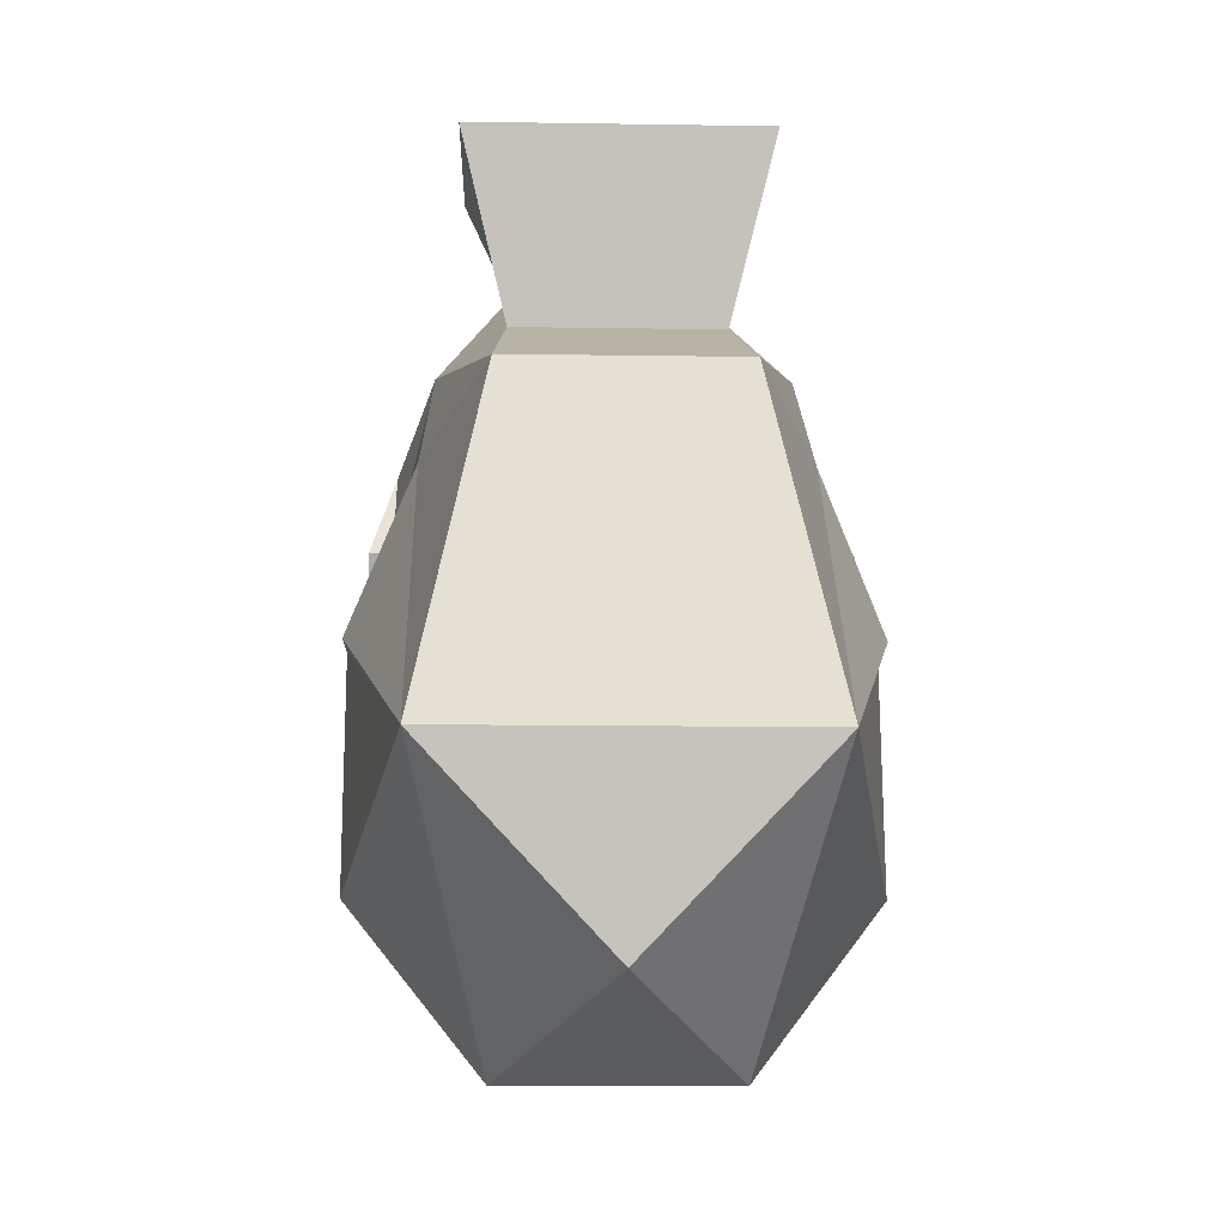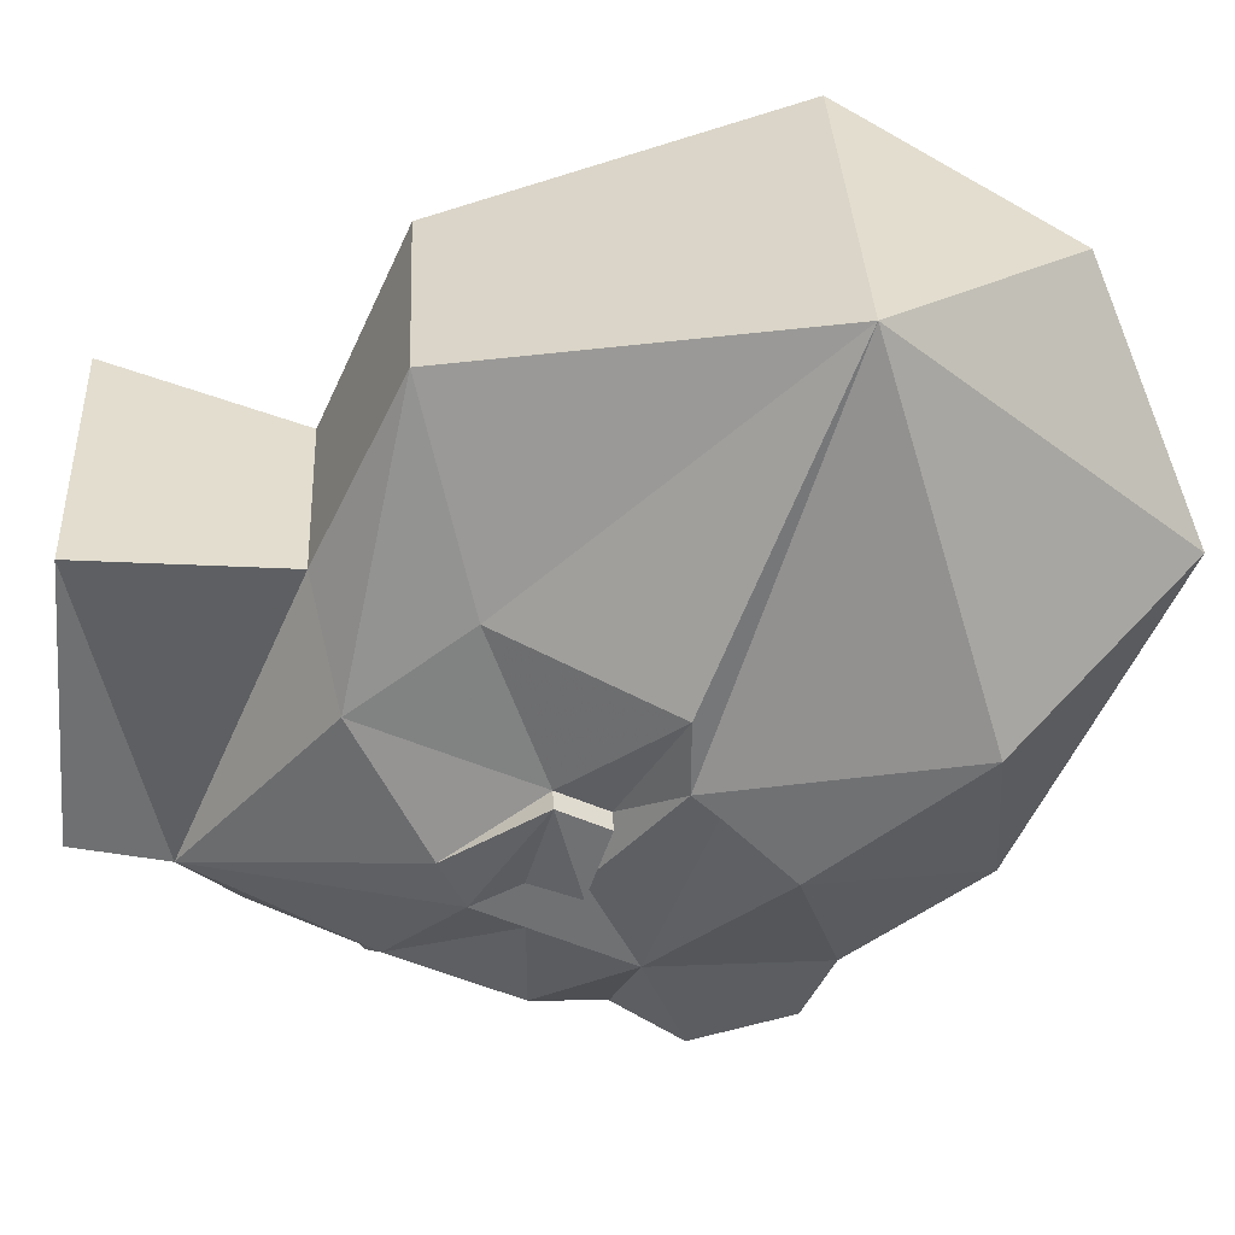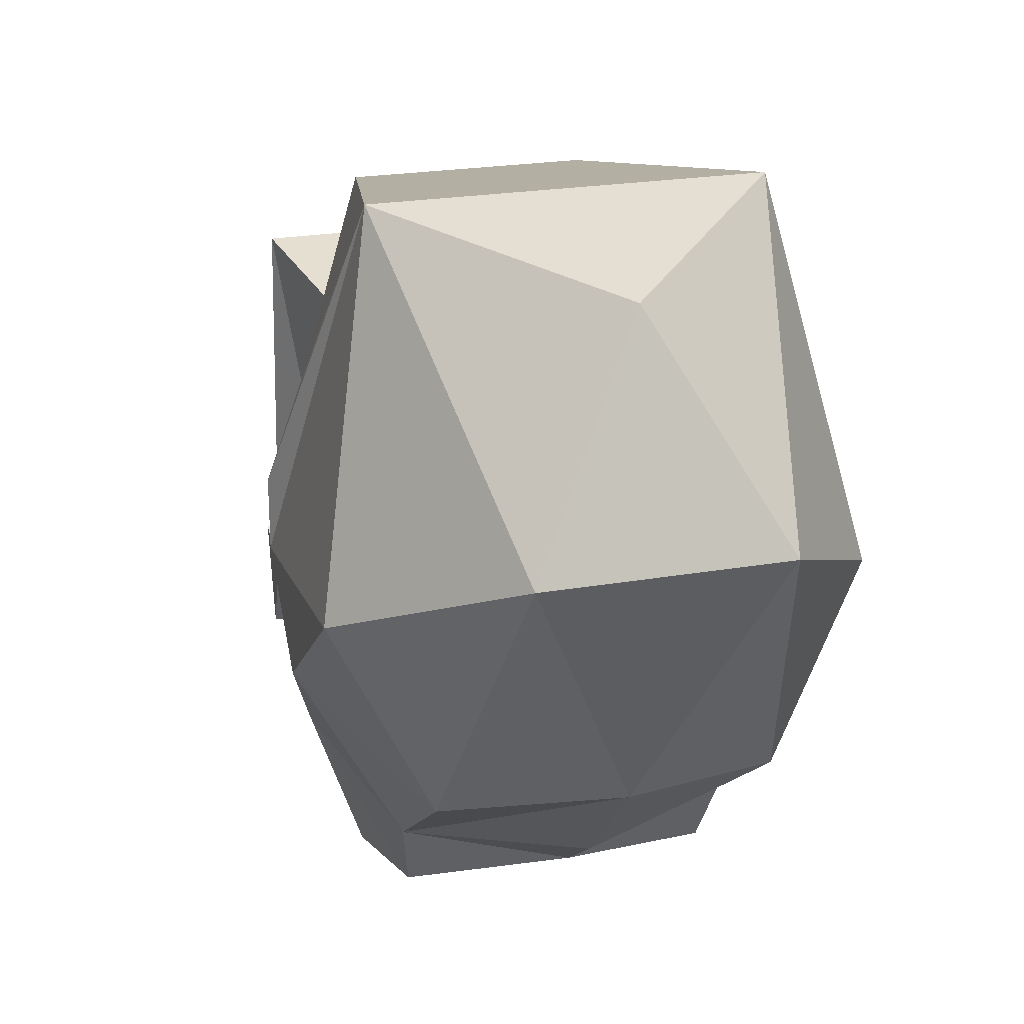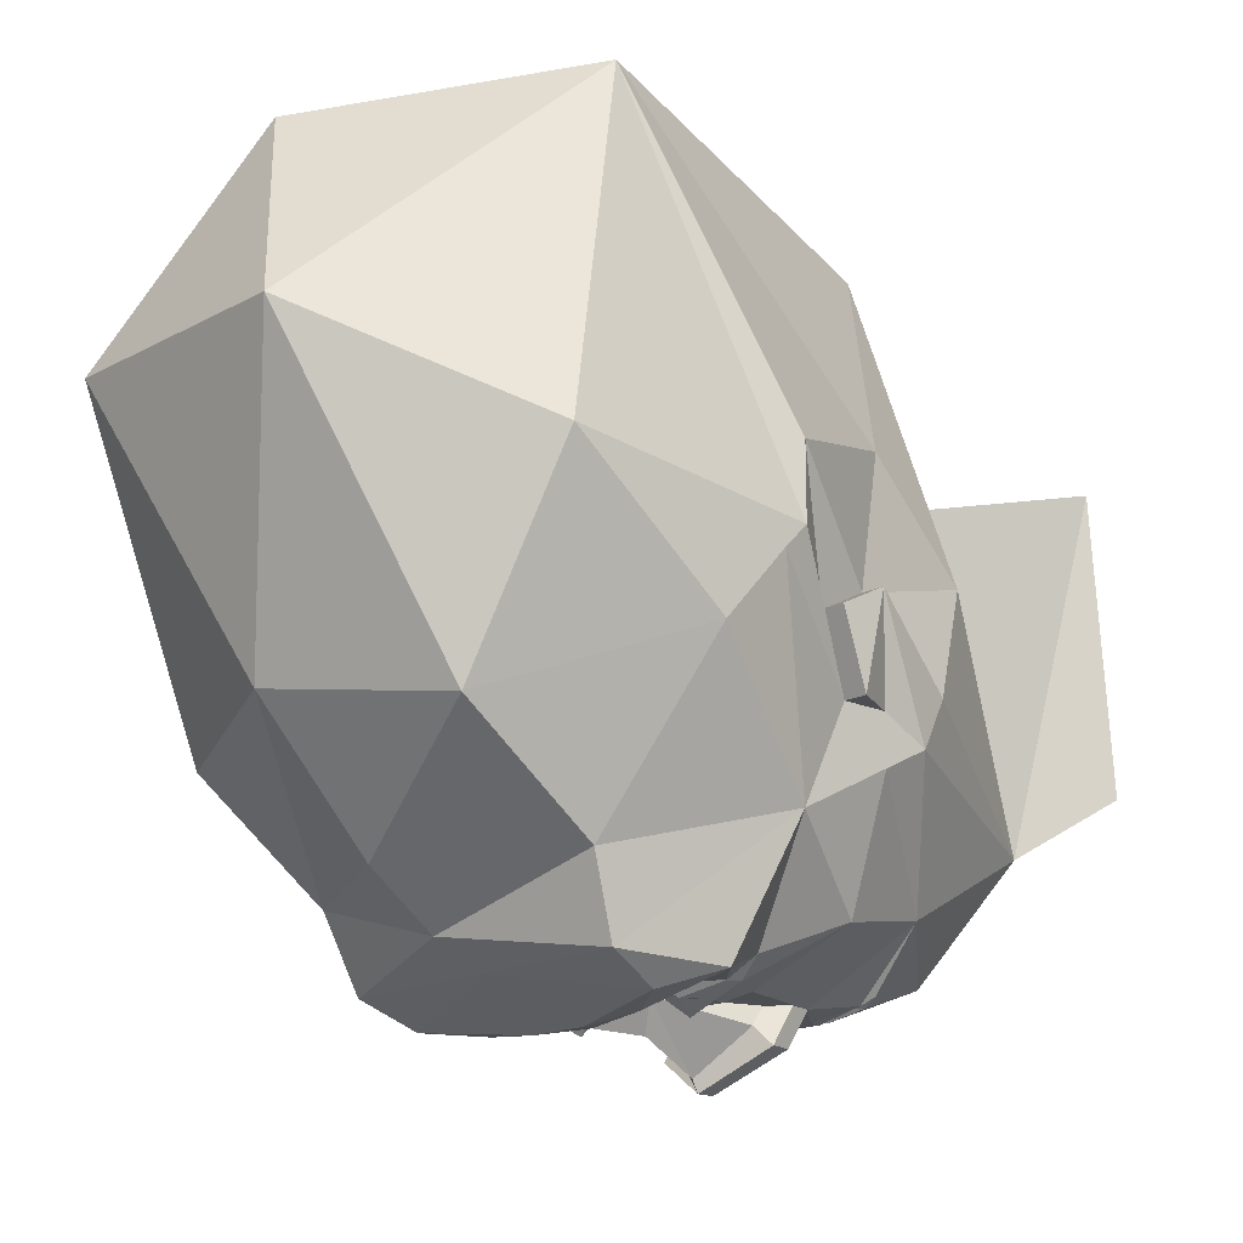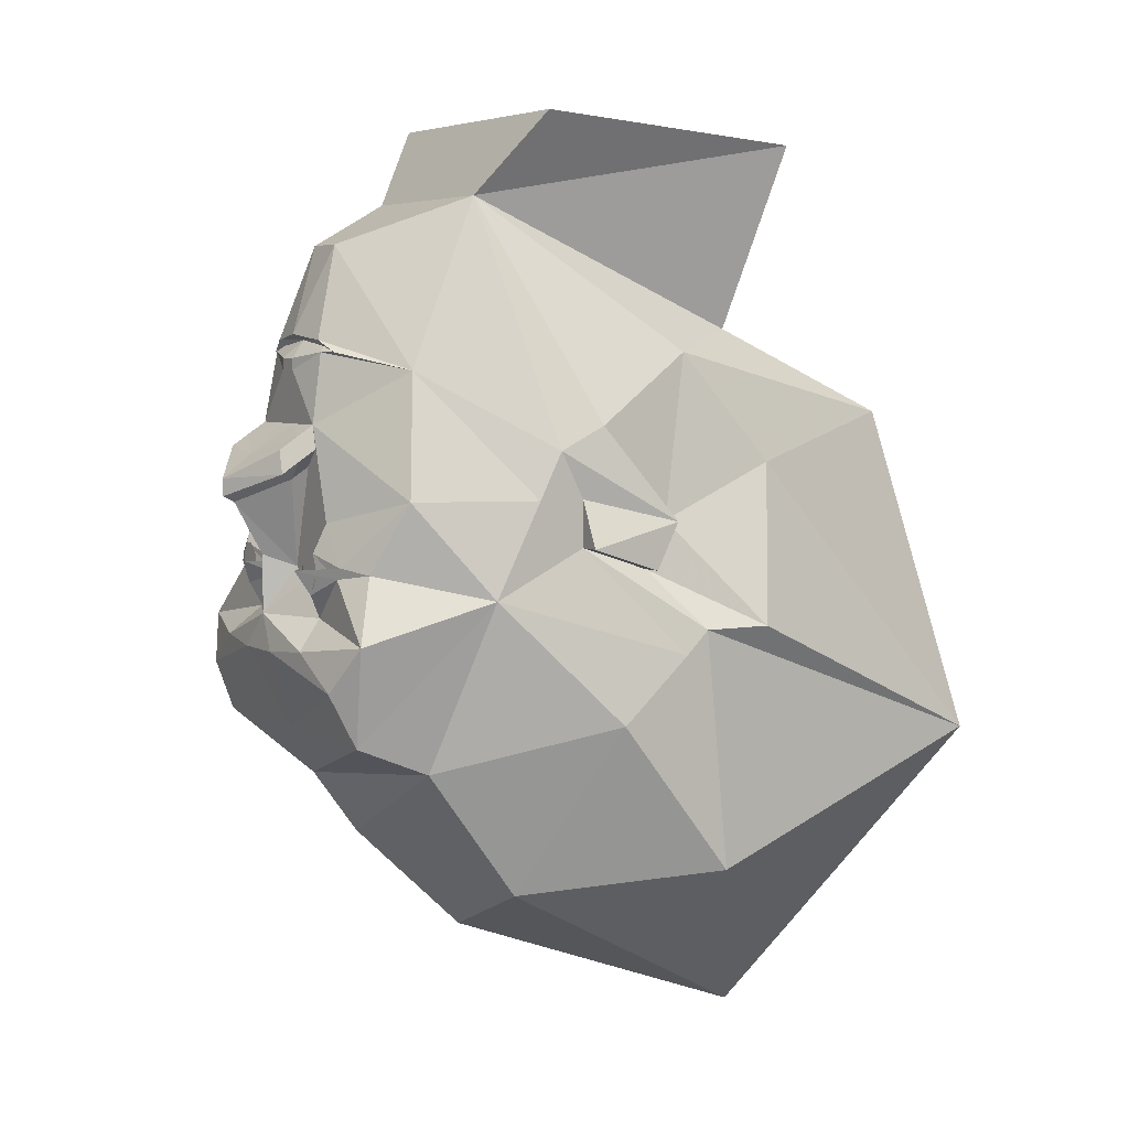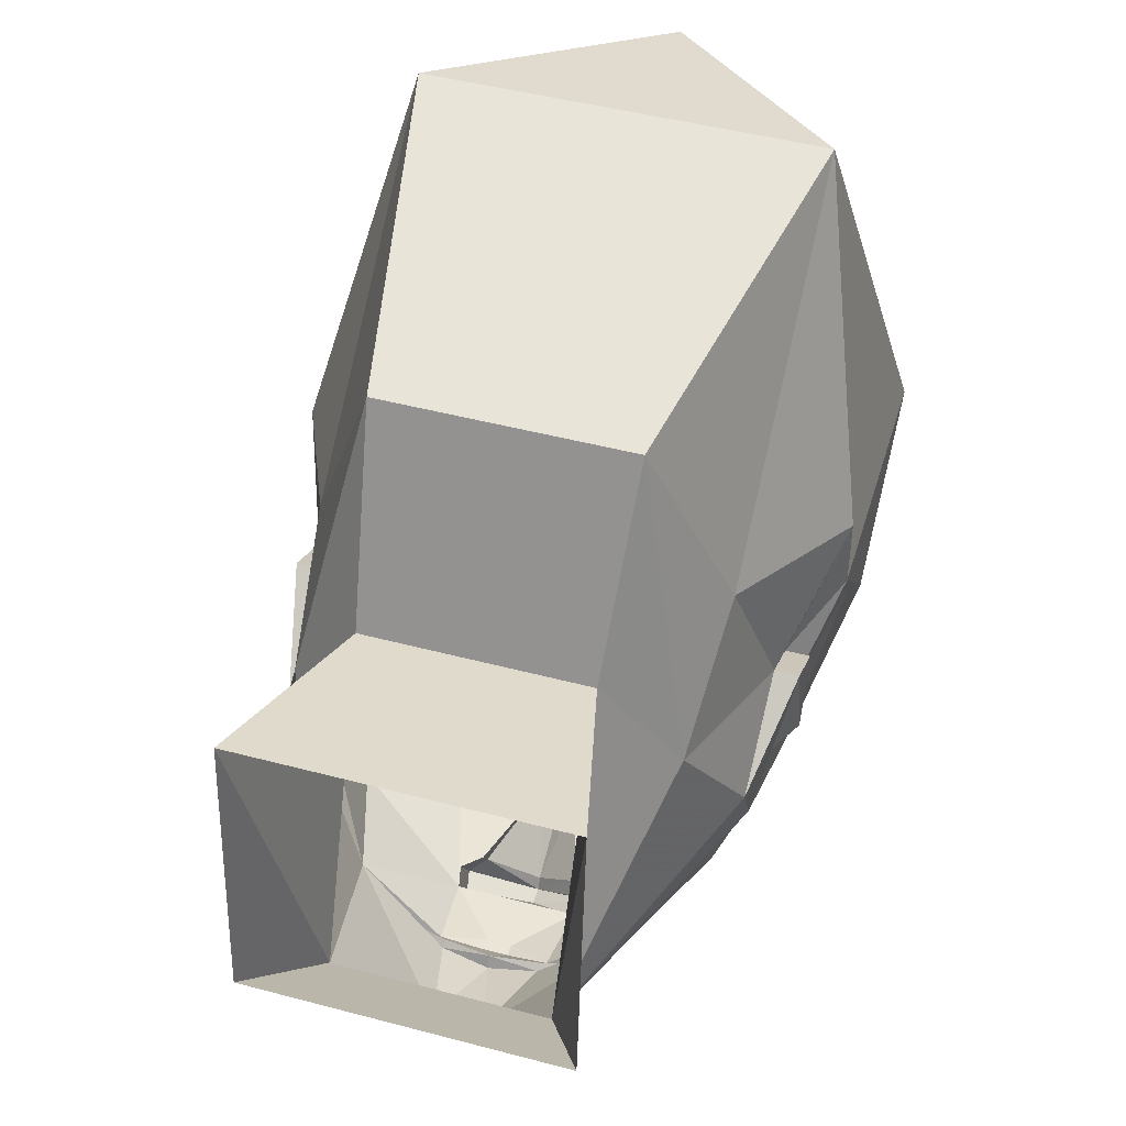
<metadata>
{"format":"obj","ext":"obj","renderer":"f3d","projection":"perspective","resolution":1024,"background":"white","views":[{"elev":-12.3,"azim":-2.1,"up":"+Y"},{"elev":35.1,"azim":-92.8,"up":"+Z"},{"elev":23.0,"azim":-16.6,"up":"+Z"},{"elev":-16.9,"azim":47.3,"up":"+Z"},{"elev":5.3,"azim":-120.2,"up":"+Y"},{"elev":45.8,"azim":-163.0,"up":"+Z"}]}
</metadata>
<code>
v -0.03125 0.25 -0.2891
v -0.0625 0.125 -0.3281
v -0.1797 0.08594 -0.25
v -0.1406 0.3125 -0.1406
v 0.1328 0.3125 -0.1406
v 0.03125 0.25 -0.2891
v 0 0.1328 -0.3359
v 0 0.125 -0.3203
v -0.0625 0.1172 -0.3203
v -0.09375 0.1094 -0.3203
v -0.07031 0.1094 -0.3281
v -0.07812 0.01562 -0.3438
v -0.2344 -0.07812 -0.2812
v -0.2891 -0.07812 -0.125
v -0.2891 -0.01562 -0.09375
v -0.2891 0.01562 -0.03125
v -0.2344 0.1094 0.125
v -0.1406 0.1406 0.25
v -0.2031 0.3906 0.3125
v -0.2031 0.4219 -0.0625
v 0.2031 0.4219 -0.0625
v 0.2031 0.3906 0.3125
v 0.1406 0.1406 0.25
v 0.2344 0.1094 0.125
v 0.2891 0.01562 -0.03125
v 0.2891 -0.01562 -0.09375
v 0.1797 0.08594 -0.25
v 0.0625 0.125 -0.3281
v 0.0625 0.1172 -0.3203
v 0.07031 0.1094 -0.3281
v 0.01562 0.1016 -0.3438
v -0.01562 0.1016 -0.3438
v 0.2344 -0.2578 -0.3516
v 0.1875 -0.1719 -0.3203
v 0.2891 -0.2031 -0.1875
v 0.2031 -0.3906 -0.3438
v 0.1875 -0.3203 -0.375
v 0.1172 -0.2734 -0.3828
v 0.09375 -0.2344 -0.3438
v 0.1484 -0.1797 -0.3438
v 0.1562 -0.1641 -0.3438
v 0.2344 -0.07812 -0.2812
v 0.2891 -0.07812 -0.125
v 0.2891 -0.1406 -0.0625
v 0.3438 -0.2812 0.0625
v 0.3438 -0.3672 -0.03125
v 0.2188 -0.4297 -0.25
v 0 -0.4531 -0.3125
v 0 -0.3906 -0.3438
v 0.03906 -0.2812 -0.3906
v 0.04688 -0.25 -0.3828
v 0 -0.2344 -0.3828
v 0.04688 -0.1875 -0.3438
v 0.1016 -0.2031 -0.3594
v 0.08594 -0.1719 -0.375
v -0.2891 -0.2031 -0.1875
v -0.1953 -0.1719 -0.3203
v -0.2344 -0.2578 -0.3516
v -0.2031 -0.3906 -0.3438
v -0.2188 -0.4297 -0.25
v -0.3438 -0.3672 -0.03125
v -0.3438 -0.2812 0.0625
v -0.2891 -0.1406 -0.0625
v -0.1562 -0.1641 -0.3438
v -0.1484 -0.1797 -0.3438
v -0.09375 -0.2344 -0.3438
v -0.1172 -0.2734 -0.3828
v -0.1875 -0.3203 -0.375
v 0 -0.5391 -0.25
v 0 -0.6875 -0.09375
v -0.2188 -0.6016 -0.125
v -0.3438 -0.5703 0.125
v -0.3438 -0.25 0.09375
v -0.2891 -0.1719 0.03125
v -0.3203 -0.1406 -0.0625
v -0.2891 -0.07812 -0.0625
v -0.3203 -0.1094 0.0625
v -0.2891 -0.1094 0.0625
v -0.25 -0.03906 0.25
v -0.1562 0.02344 0.5
v 0.2891 -0.07812 -0.0625
v 0.3203 -0.1406 -0.0625
v 0.2891 -0.1719 0.03125
v 0.3438 -0.25 0.09375
v 0.3438 -0.5703 0.125
v 0.2188 -0.6016 -0.125
v 0.2891 -0.1094 0.0625
v 0.3203 -0.1094 0.0625
v 0.3203 -0.1719 0.03125
v 0.3438 -0.25 0.1875
v 0.25 -0.4297 0.5938
v 0.1562 -0.8047 0.25
v -0.3203 -0.1719 0.03125
v 0.07812 0.01562 -0.3438
v 0.09375 0.1094 -0.3203
v 0.02344 0.01562 -0.3438
v 0.01562 0.08594 -0.3438
v -0.01562 0.08594 -0.3438
v -0.02344 0.01562 -0.3438
v -0.07812 0 -0.3672
v -0.08594 -0.03125 -0.3672
v -0.08594 -0.01562 -0.3438
v -0.1172 -0.1094 -0.3438
v -0.1094 -0.1484 -0.3594
v -0.1016 -0.2031 -0.3594
v -0.04688 -0.1875 -0.3438
v -0.04688 -0.25 -0.3828
v -0.03906 -0.2812 -0.3906
v 0 -0.02344 -0.3984
v -0.07812 -0.01562 -0.3906
v -0.08594 -0.04688 -0.3906
v 0 -0.07812 -0.4375
v -0.0625 -0.05469 -0.3672
v -0.0625 -0.03906 -0.3438
v -0.02344 -0.1719 -0.3438
v -0.03906 -0.1719 -0.3438
v 0 -0.1562 -0.3828
v 0.02344 -0.1719 -0.3438
v 0.03906 -0.1719 -0.3438
v 0.1562 0.02344 0.5
v 0.25 -0.03906 0.25
v -0.25 -0.4297 0.5938
v 0 -0.6875 0.5312
v -0.1562 -0.8047 0.25
v -0.3438 -0.25 0.1875
v 0.07812 0 -0.3672
v 0.07812 -0.01562 -0.3906
v 0 -0.05469 -0.4375
v 0.08594 -0.04688 -0.3906
v 0.0625 -0.05469 -0.3672
v 0 -0.08594 -0.4219
v 0.07812 -0.1797 -0.3594
v 0.07812 -0.1641 -0.3594
v 0.09375 -0.1484 -0.3594
v 0.1094 -0.1484 -0.3594
v 0.1172 -0.1641 -0.3594
v 0.1172 -0.1797 -0.3594
v 0.1094 -0.1953 -0.3594
v 0.09375 -0.1953 -0.3594
v 0.08594 -0.1797 -0.3594
v 0.08594 -0.1641 -0.3594
v 0.09375 -0.1562 -0.3594
v 0.1094 -0.1562 -0.3594
v 0.1094 -0.1875 -0.3594
v 0.09375 -0.1875 -0.3594
v -0.09375 -0.1875 -0.3594
v -0.1094 -0.1875 -0.3594
v -0.1172 -0.1797 -0.3594
v -0.1172 -0.1641 -0.3594
v -0.1094 -0.1562 -0.3594
v -0.09375 -0.1562 -0.3594
v -0.08594 -0.1641 -0.3594
v -0.08594 -0.1797 -0.3594
v -0.09375 -0.1953 -0.3594
v -0.1094 -0.1953 -0.3594
v -0.09375 -0.1484 -0.3594
v -0.07812 -0.1641 -0.3594
v -0.07812 -0.1797 -0.3594
v -0.08594 -0.1719 -0.375
v 0.08594 -0.01562 -0.3438
v 0.08594 -0.03125 -0.3672
v 0.1172 -0.1094 -0.3438
v 0.0625 -0.03906 -0.3438
f 1 2 3
f 1 3 4
f 1 4 5
f 1 5 6
f 1 6 7
f 1 7 2
f 2 10 3
f 3 10 11
f 3 11 12
f 3 12 13
f 3 13 14
f 3 14 15
f 3 15 4
f 4 15 16
f 4 16 17
f 4 17 18
f 4 18 19
f 4 19 20
f 4 20 5
f 5 20 21
f 5 21 22
f 5 22 23
f 5 23 24
f 5 24 25
f 5 25 26
f 5 26 27
f 5 27 6
f 6 27 28
f 6 28 7
f 33 34 35
f 33 35 36
f 33 36 37
f 33 38 39
f 33 39 40
f 33 40 34
f 34 40 41
f 34 41 42
f 34 42 35
f 35 42 43
f 35 43 44
f 35 47 36
f 36 47 48
f 36 48 49
f 36 49 37
f 37 49 50
f 38 51 39
f 39 51 52
f 39 52 53
f 39 53 54
f 39 54 40
f 40 54 55
f 40 55 41
f 56 57 58
f 56 58 59
f 56 59 60
f 56 63 14
f 56 14 13
f 56 13 57
f 57 13 64
f 57 64 65
f 57 65 58
f 58 65 66
f 58 66 67
f 58 68 59
f 59 68 49
f 59 49 48
f 59 48 60
f 63 74 75
f 63 75 76
f 63 76 76
f 63 76 14
f 14 76 15
f 15 76 77
f 15 77 16
f 16 77 78
f 16 78 17
f 18 23 19
f 19 23 22
f 42 27 43
f 43 27 26
f 43 26 81
f 43 81 44
f 44 81 81
f 44 81 82
f 44 82 83
f 25 24 87
f 25 87 88
f 25 88 26
f 26 88 81
f 26 81 81
f 82 88 89
f 82 89 83
f 83 89 87
f 88 82 81
f 88 87 89
f 93 77 75
f 93 75 74
f 93 74 78
f 93 78 77
f 76 75 77
f 76 76 15
f 42 94 27
f 27 94 30
f 27 30 95
f 27 95 28
f 94 96 97
f 94 97 30
f 30 97 31
f 31 97 32
f 32 97 98
f 32 98 11
f 11 98 12
f 12 98 99
f 12 99 100
f 12 100 101
f 12 101 102
f 12 102 103
f 12 103 13
f 13 103 64
f 64 103 104
f 65 105 66
f 66 105 106
f 66 106 52
f 66 52 107
f 66 107 67
f 68 108 49
f 49 108 50
f 50 108 52
f 50 52 51
f 98 97 96
f 98 96 99
f 99 96 109
f 100 109 110
f 100 110 101
f 101 110 111
f 101 111 112
f 101 112 113
f 101 113 102
f 102 113 114
f 102 114 103
f 103 114 115
f 103 115 116
f 103 116 104
f 106 116 115
f 106 115 52
f 52 115 117
f 52 117 118
f 52 118 53
f 53 118 119
f 53 119 55
f 53 55 54
f 109 126 127
f 109 127 128
f 109 128 110
f 110 128 111
f 111 128 112
f 112 128 129
f 112 129 130
f 112 130 131
f 112 131 113
f 113 131 115
f 113 115 114
f 105 65 159
f 105 159 106
f 106 159 116
f 65 64 159
f 99 109 109
f 109 109 109
f 109 109 109
f 96 94 126
f 126 94 160
f 126 160 161
f 126 161 127
f 127 161 129
f 127 129 128
f 135 162 41
f 41 162 42
f 42 162 94
f 94 162 160
f 160 162 163
f 160 163 161
f 161 163 130
f 161 130 129
f 135 119 162
f 162 119 118
f 162 118 163
f 163 118 130
f 130 118 131
f 131 118 117
f 131 117 115
f 112 112 131
f 52 108 107
f 2 7 8
f 2 8 9
f 2 9 10
f 7 28 8
f 8 28 29
f 28 95 29
f 8 29 30
f 8 30 31
f 8 31 32
f 8 32 11
f 8 11 9
f 9 11 10
f 29 95 30
f 33 37 38
f 37 50 38
f 38 50 51
f 58 67 68
f 67 107 108
f 67 108 68
f 35 44 45
f 35 45 46
f 35 46 47
f 56 60 61
f 56 61 62
f 56 62 63
f 60 48 69
f 60 69 70
f 60 70 71
f 60 71 61
f 61 71 72
f 61 72 62
f 62 72 73
f 62 73 63
f 63 73 74
f 17 78 79
f 17 79 80
f 17 80 18
f 18 80 23
f 44 83 84
f 44 84 45
f 45 84 85
f 45 85 46
f 46 85 86
f 46 86 47
f 47 86 69
f 47 69 48
f 83 87 90
f 83 90 84
f 84 90 91
f 84 91 85
f 85 91 92
f 85 92 86
f 86 92 70
f 86 70 69
f 23 80 120
f 23 120 24
f 24 120 121
f 24 121 87
f 87 121 90
f 90 121 91
f 91 121 120
f 91 120 80
f 91 80 122
f 91 122 123
f 91 123 92
f 92 123 124
f 92 124 70
f 70 124 71
f 71 124 72
f 72 124 122
f 72 122 73
f 73 122 125
f 73 125 74
f 74 125 78
f 78 125 79
f 79 125 122
f 79 122 80
f 122 124 123
f 64 104 65
f 65 104 105
f 104 116 105
f 105 116 106
f 54 135 41
f 54 41 40
f 53 119 135
f 53 135 54
f 99 109 100
f 96 126 109
f 140 141 142
f 140 142 143
f 140 143 136
f 140 136 137
f 140 137 144
f 140 144 145
f 146 147 148
f 146 148 149
f 146 149 150
f 146 150 151
f 146 151 152
f 146 152 153
f 132 133 134
f 132 134 135
f 132 135 136
f 132 136 137
f 132 137 138
f 132 138 139
f 154 155 148
f 154 148 149
f 154 149 104
f 154 104 156
f 154 156 157
f 154 157 158

</code>
